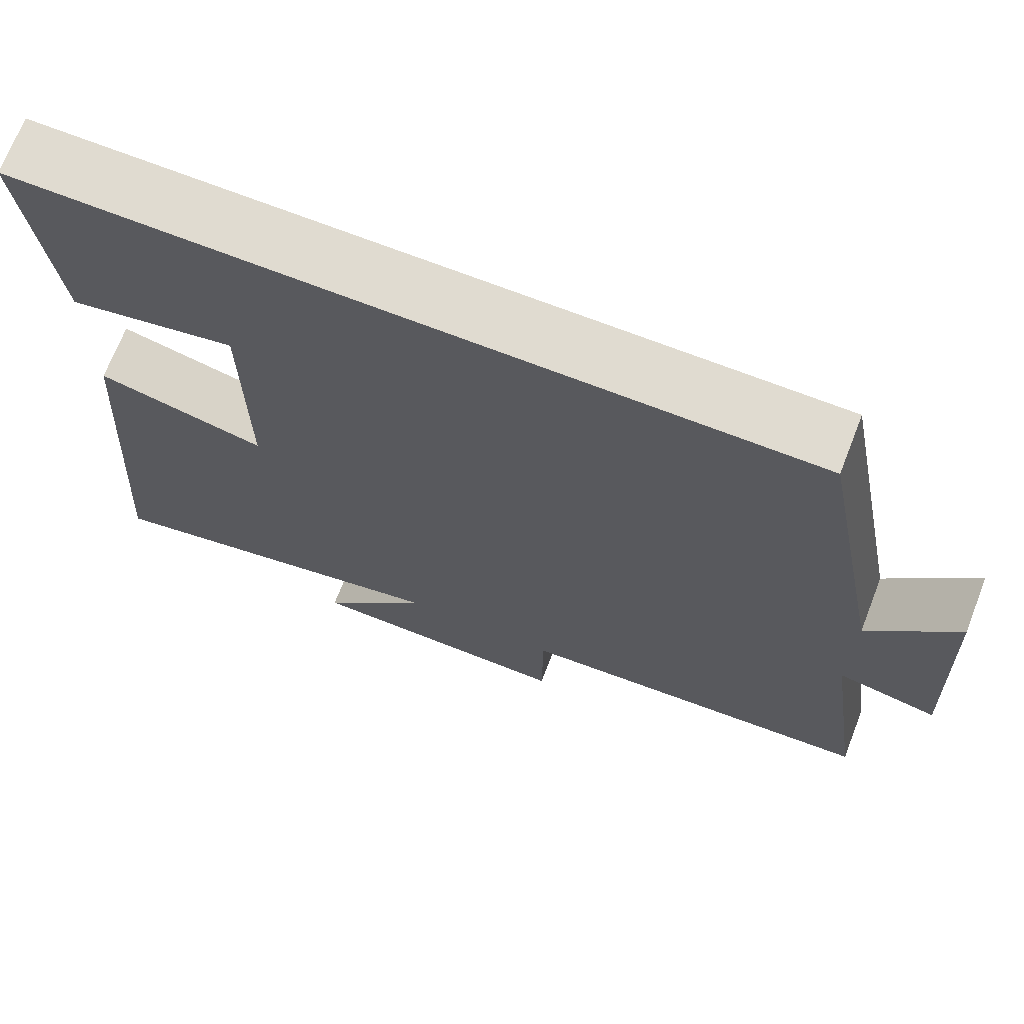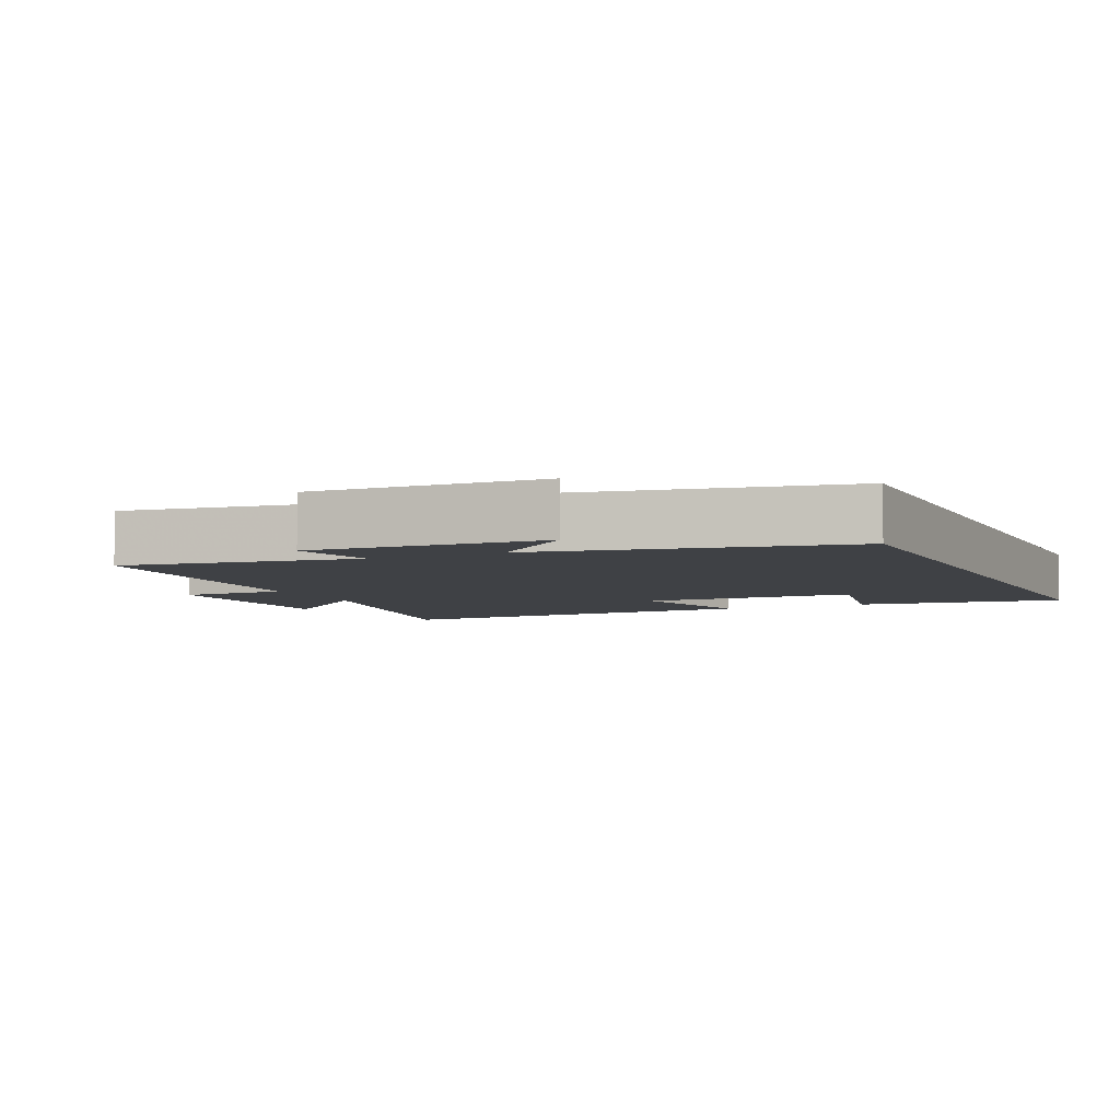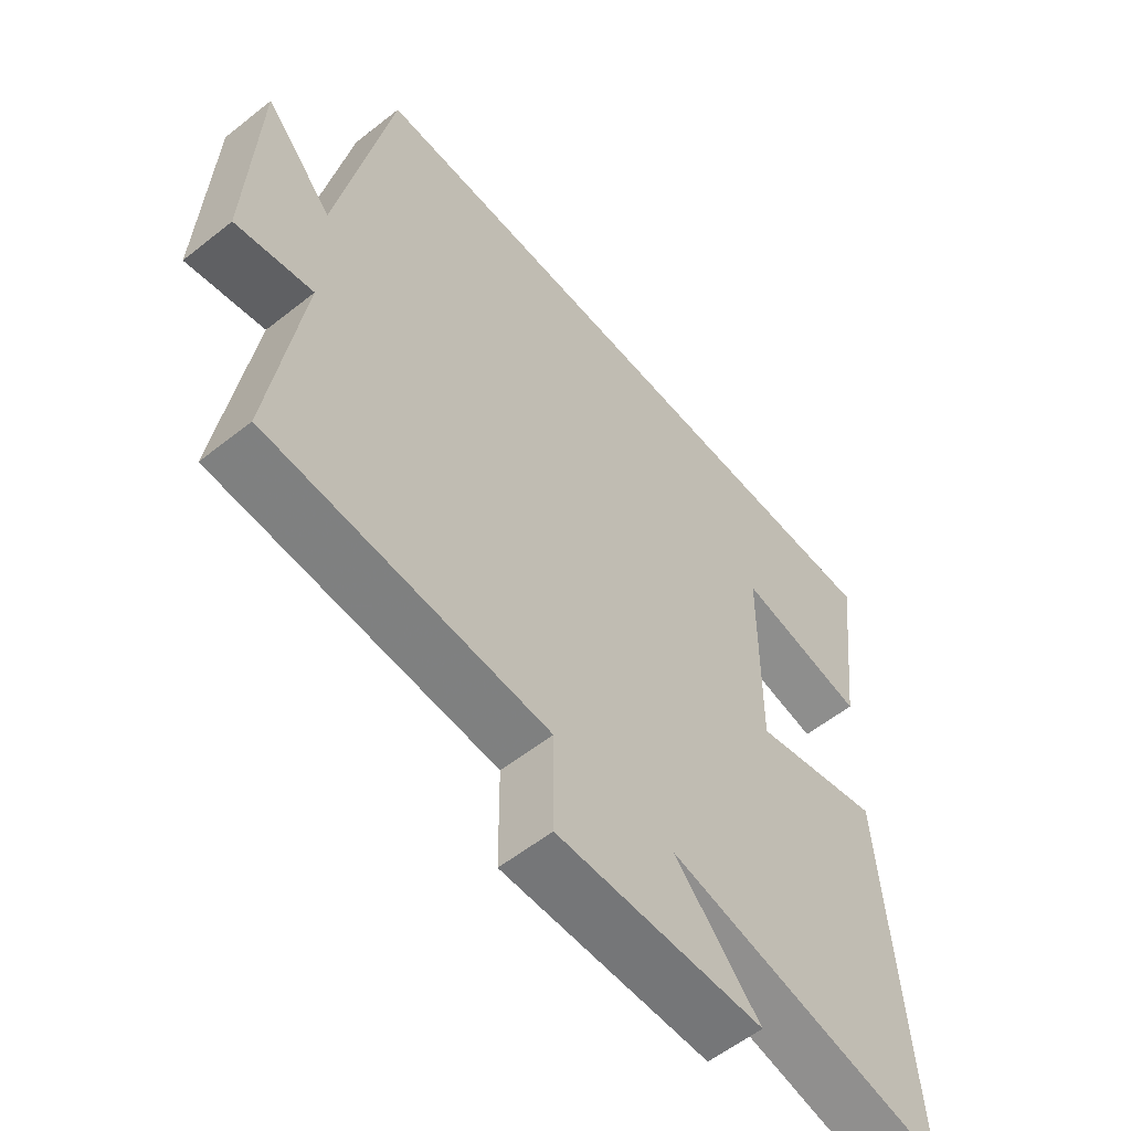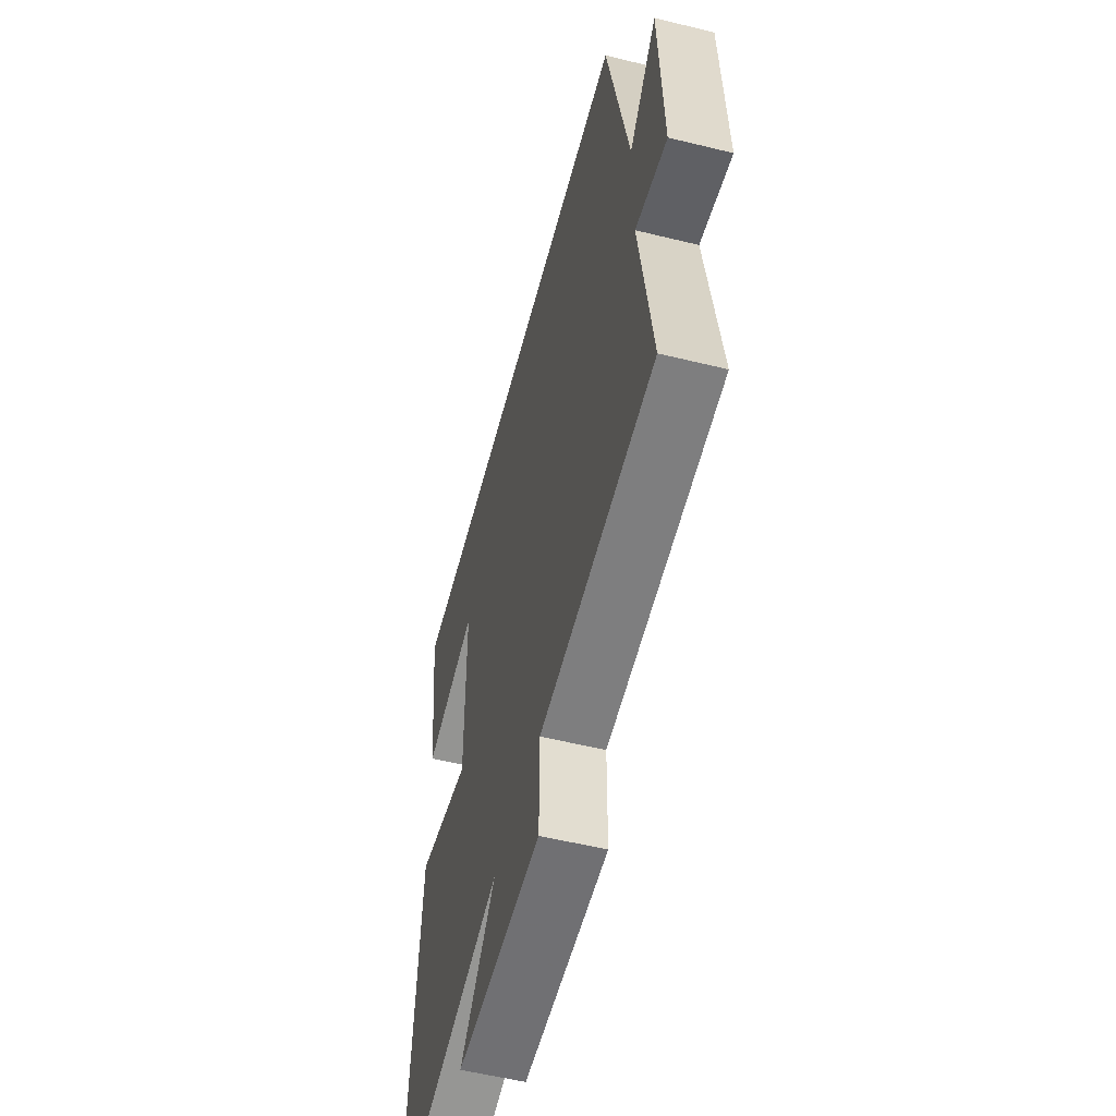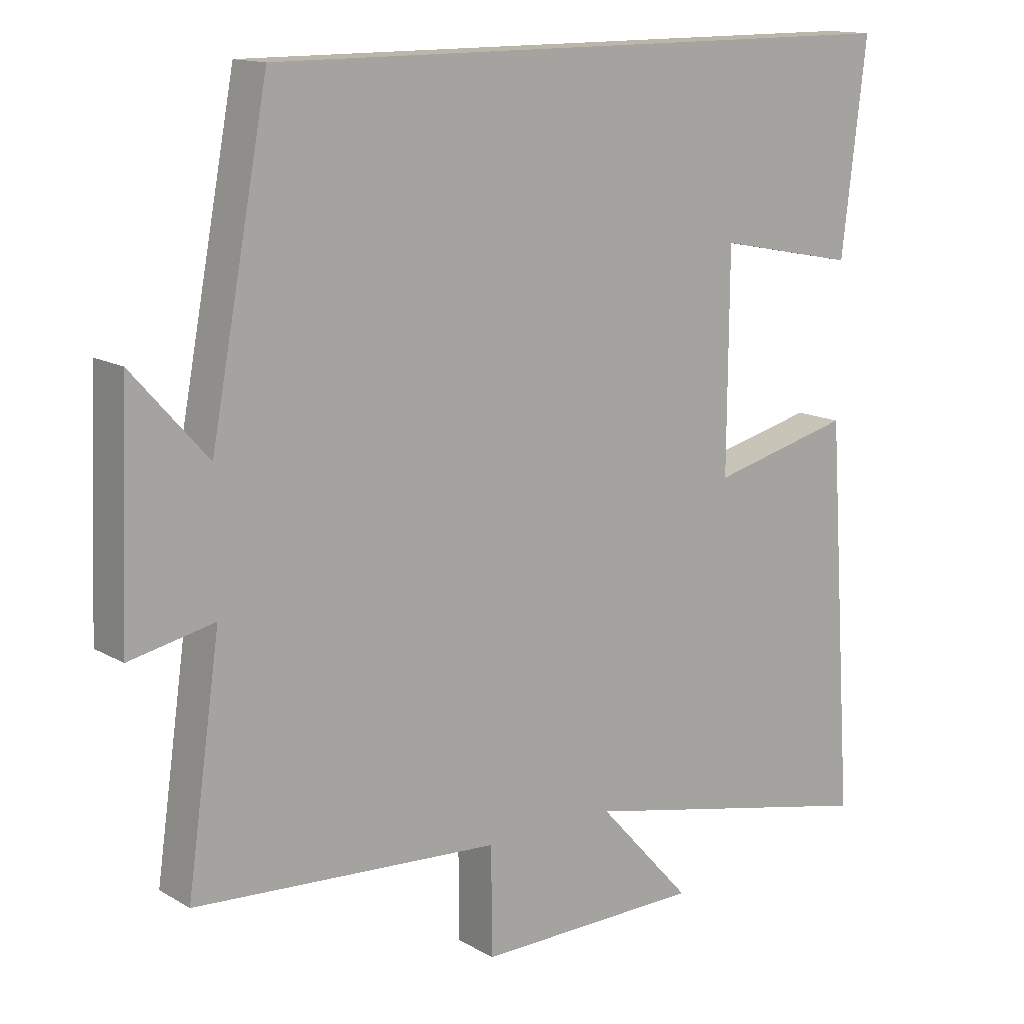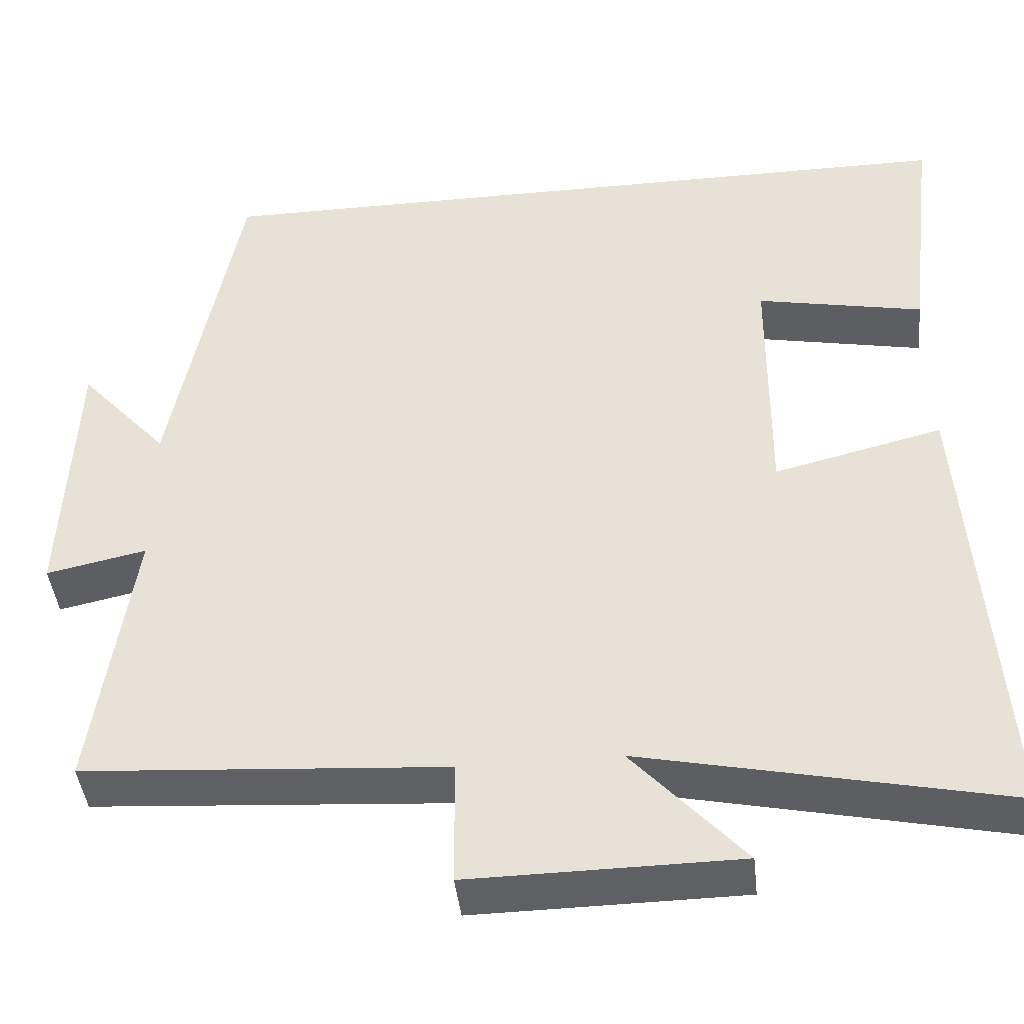
<metadata>
{"format":"obj","ext":"obj","renderer":"f3d","projection":"perspective","resolution":1024,"background":"white","views":[{"elev":70.0,"azim":-158.7,"up":"+Z"},{"elev":-5.3,"azim":-65.6,"up":"+Y"},{"elev":-57.3,"azim":-50.5,"up":"+Z"},{"elev":-55.7,"azim":-104.5,"up":"+Z"},{"elev":13.9,"azim":-38.3,"up":"+Z"},{"elev":-42.8,"azim":6.2,"up":"+Z"}]}
</metadata>
<code>
v -0.416 0.07 0.5
v 0.536 0.07 0.5
v 0.5 0.07 0.198
v 0.295 0.07 0.239
v 0.293 0.07 -0.075
v 0.5 0.07 -0.024
v 0.54 0.07 -0.596
v 0.091 0.07 -0.5
v 0.228 0.07 -0.651
v -0.102 0.07 -0.655
v -0.103 0.07 -0.5
v -0.549 0.07 -0.47
v -0.5 0.07 -0.13
v -0.623 0.07 -0.156
v -0.609 0.07 0.18
v -0.5 0.07 0.058
v -0.416 0 0.5
v 0.536 0 0.5
v 0.5 0 0.198
v 0.295 0 0.239
v 0.293 0 -0.075
v 0.5 0 -0.024
v 0.54 0 -0.596
v 0.091 0 -0.5
v 0.228 0 -0.651
v -0.102 0 -0.655
v -0.103 0 -0.5
v -0.549 0 -0.47
v -0.5 0 -0.13
v -0.623 0 -0.156
v -0.609 0 0.18
v -0.5 0 0.058
f 13 14 15 16
f 13 16 1 2
f 11 12 13
f 8 9 10 11
f 8 11 13
f 5 6 7 8
f 4 5 8 13
f 2 3 4
f 2 4 13
f 32 31 30 29
f 18 17 32 29
f 29 28 27
f 27 26 25 24
f 29 27 24
f 24 23 22 21
f 29 24 21 20
f 20 19 18
f 29 20 18
f 1 17 18 2
f 2 18 19 3
f 3 19 20 4
f 4 20 21 5
f 5 21 22 6
f 6 22 23 7
f 7 23 24 8
f 8 24 25 9
f 9 25 26 10
f 10 26 27 11
f 11 27 28 12
f 12 28 29 13
f 13 29 30 14
f 14 30 31 15
f 15 31 32 16
f 16 32 17 1

</code>
